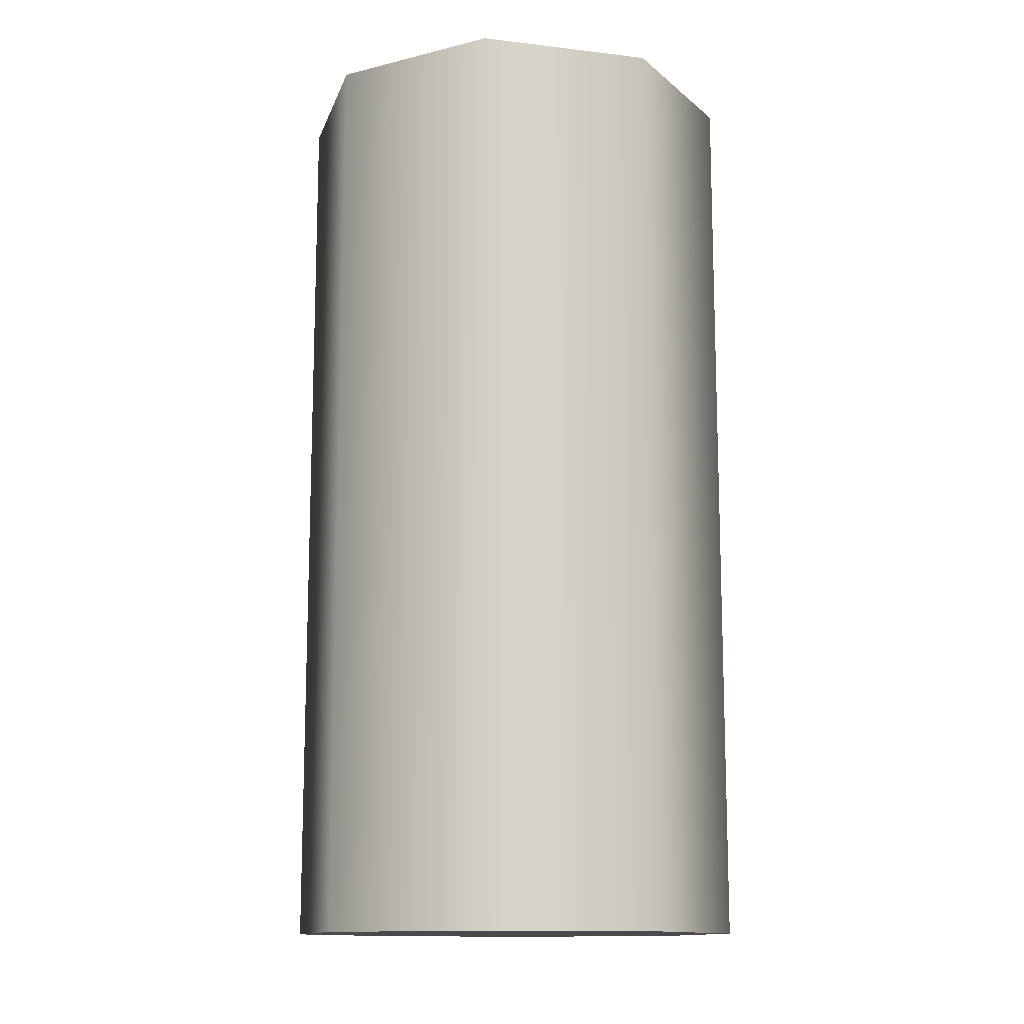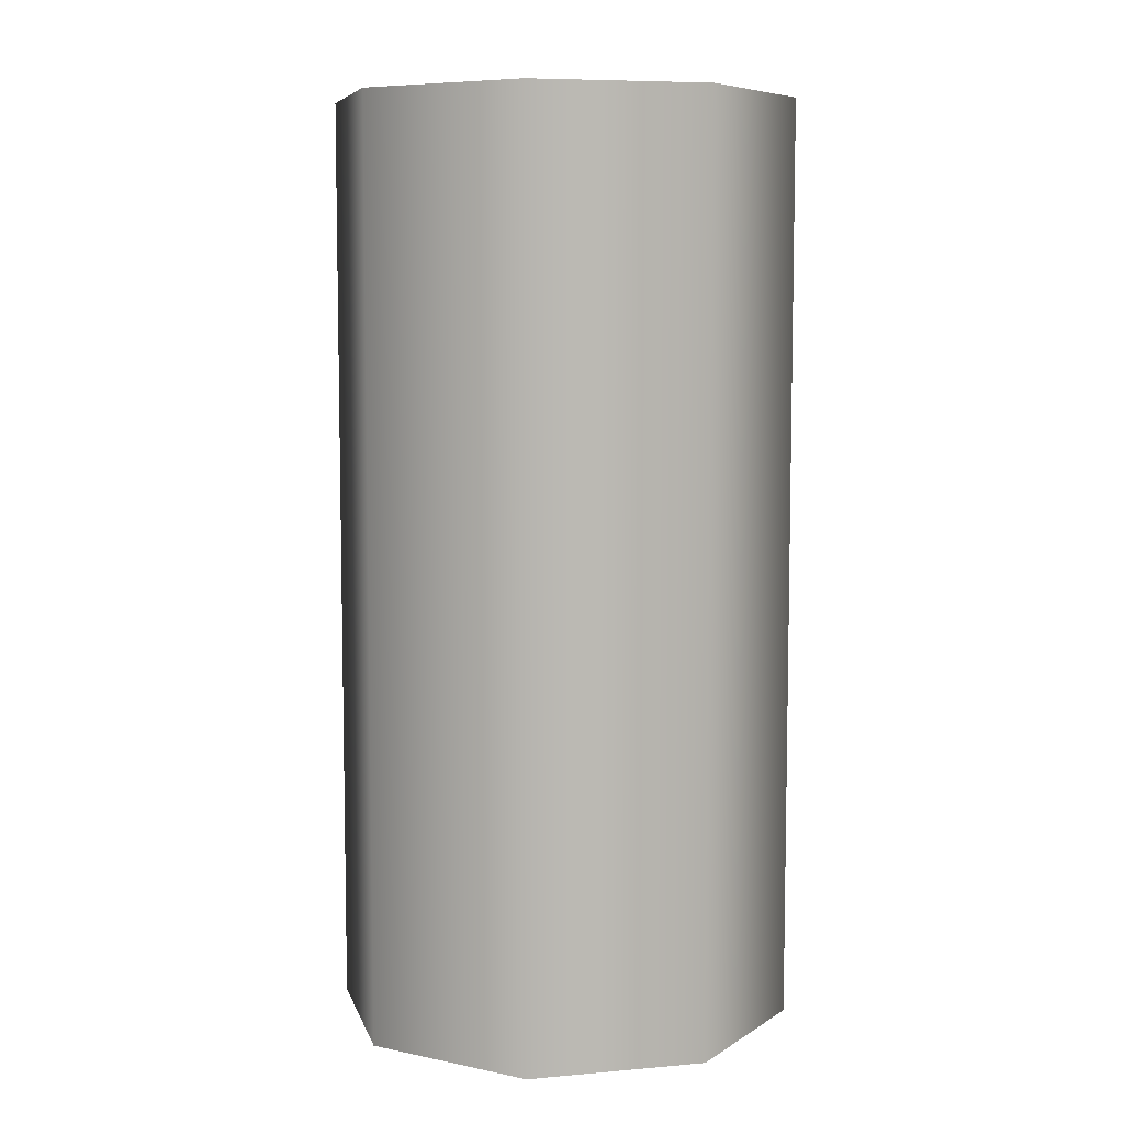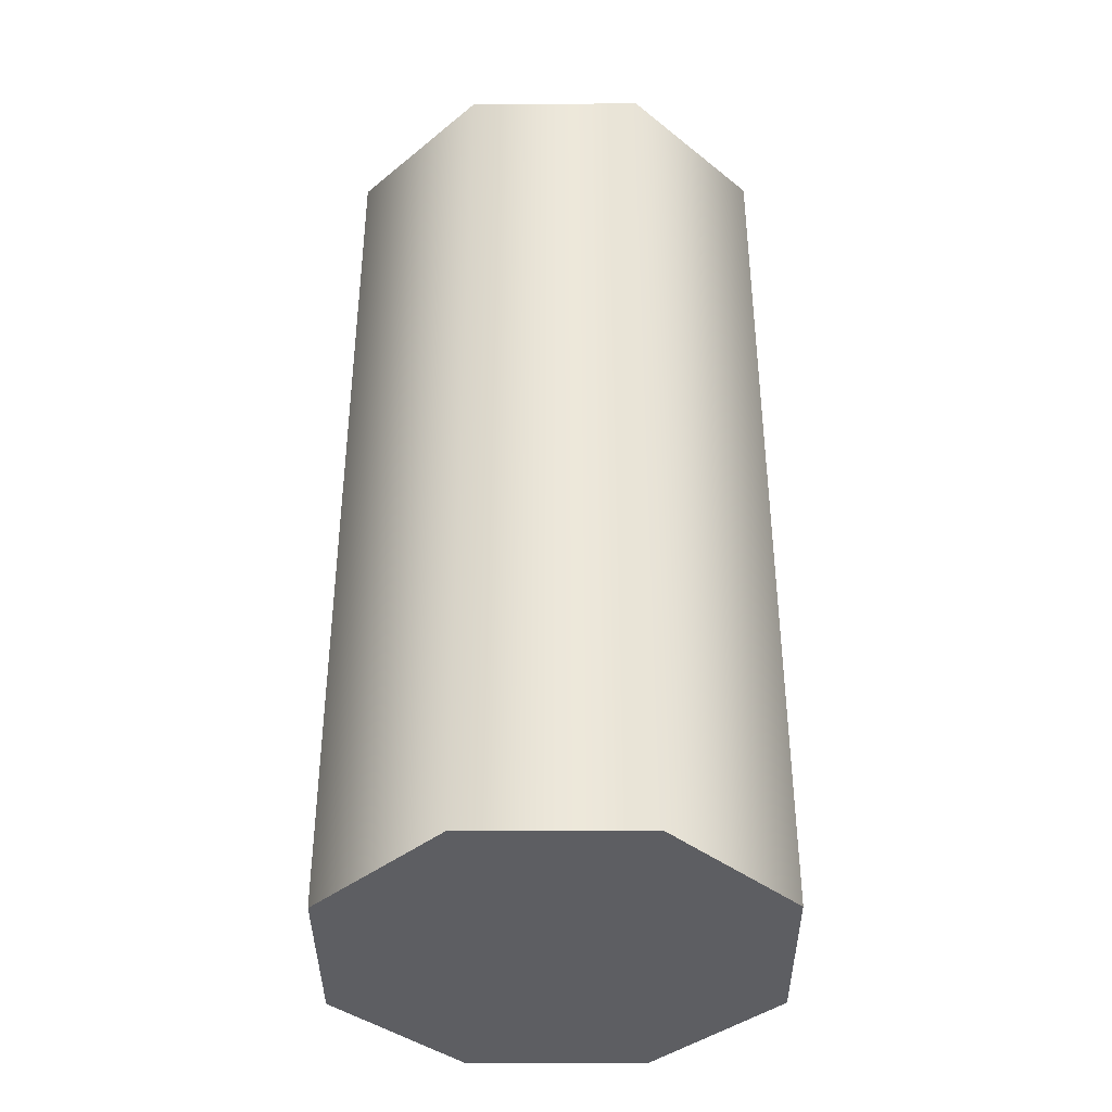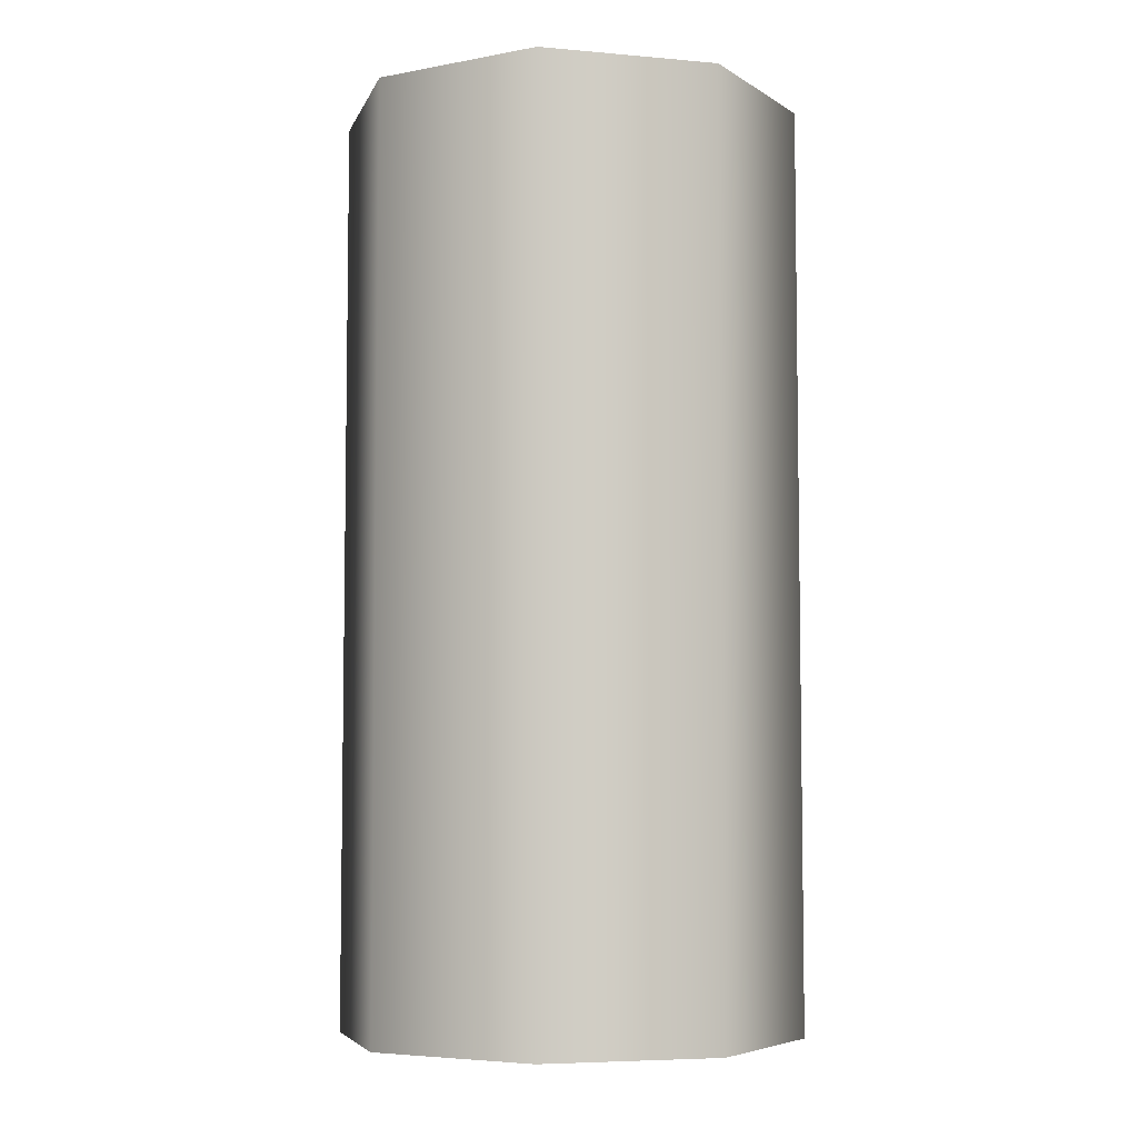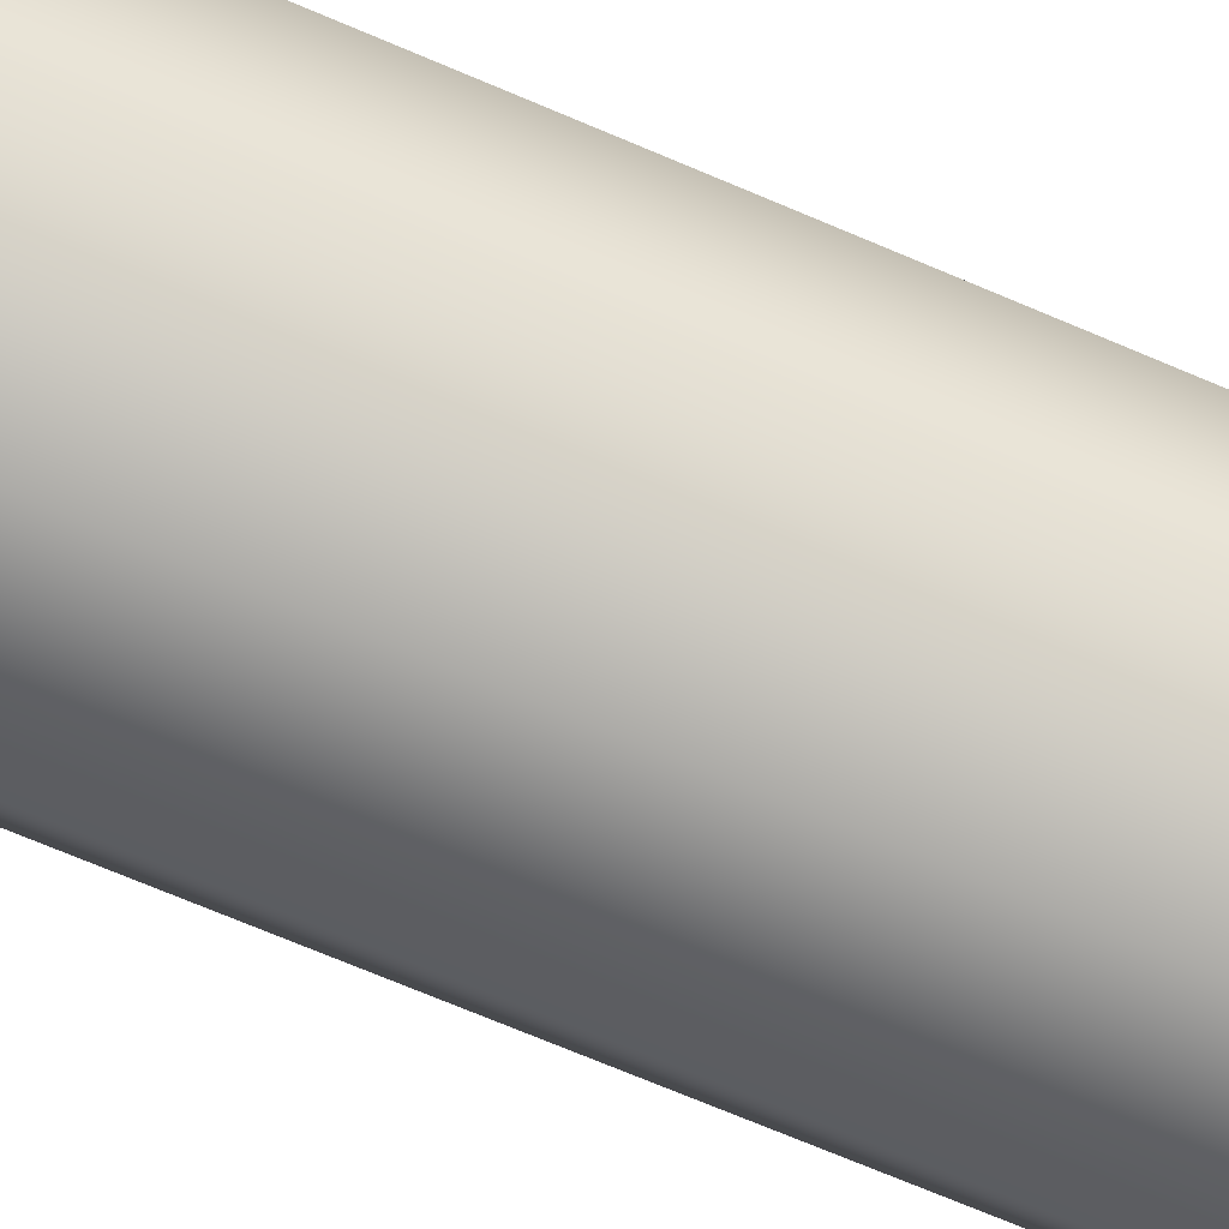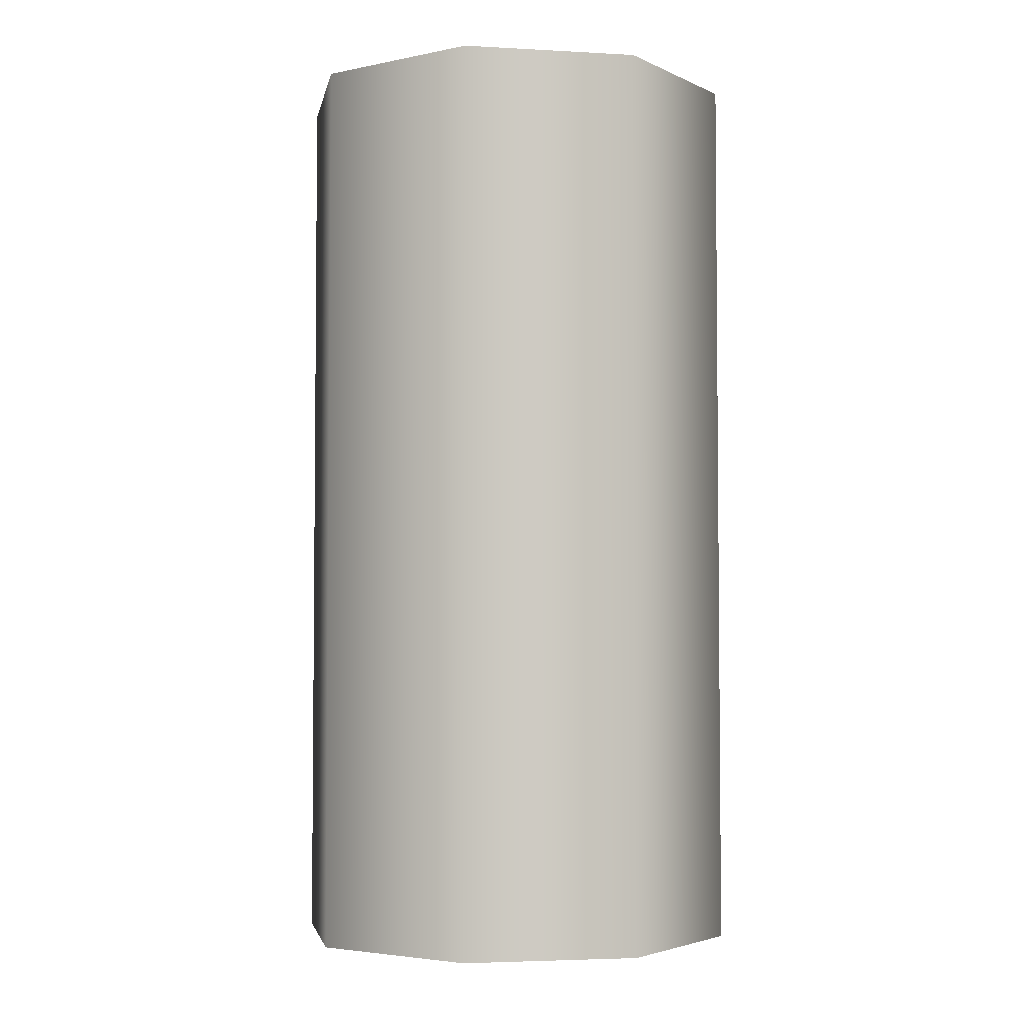
<metadata>
{"format":"obj","ext":"obj","renderer":"f3d","projection":"perspective","resolution":1024,"background":"white","views":[{"elev":-13.0,"azim":-172.8,"up":"+Y"},{"elev":7.3,"azim":-171.7,"up":"+Y"},{"elev":-39.1,"azim":-67.2,"up":"+Y"},{"elev":-5.8,"azim":-37.7,"up":"+Y"},{"elev":-76.1,"azim":-112.5,"up":"+Z"},{"elev":-3.7,"azim":-123.0,"up":"+Y"}]}
</metadata>
<code>
g pipe
v 0.1768 0.5 -0.1768
v 0.25 -0.5 -0
v 0.25 0.5 0
v 0.1768 -0.5 -0.1768
v -0 0.5 -0.25
v -0 -0.5 -0.25
v -0.1768 0.5 -0.1768
v -0.1768 -0.5 -0.1768
v -0.25 0.5 0
v -0.25 -0.5 0
v -0.1768 0.5 0.1768
v -0.25 -0.5 0
v -0.25 0.5 0
v -0.1768 -0.5 0.1768
v 0 0.5 0.25
v 0 -0.5 0.25
v 0.1768 0.5 0.1768
v 0.1768 -0.5 0.1768
v 0.25 0.5 0
v 0.25 -0.5 -0
v -0 -0.5 -0.25
v 0.25 -0.5 -0
v 0.1768 -0.5 -0.1768
v -0.25 -0.5 0
v 0 -0.5 0.25
v 0.1768 -0.5 0.1768
v -0.1768 -0.5 0.1768
v -0.1768 -0.5 -0.1768
v -0.1768 0.5 0.1768
v 0.1768 0.5 0.1768
v 0 0.5 0.25
v -0.1768 0.5 -0.1768
v 0.1768 0.5 -0.1768
v 0.25 0.5 0
v -0 0.5 -0.25
v -0.25 0.5 0
f 1 3 2
f 2 4 1
f 5 1 4
f 4 6 5
f 7 5 6
f 6 8 7
f 9 7 8
f 8 10 9
f 11 13 12
f 12 14 11
f 15 11 14
f 14 16 15
f 17 15 16
f 16 18 17
f 19 17 18
f 18 20 19
f 21 23 22
f 21 22 24
f 22 25 24
f 22 26 25
f 25 27 24
f 21 24 28
f 29 31 30
f 29 30 32
f 30 33 32
f 30 34 33
f 33 35 32
f 29 32 36

</code>
